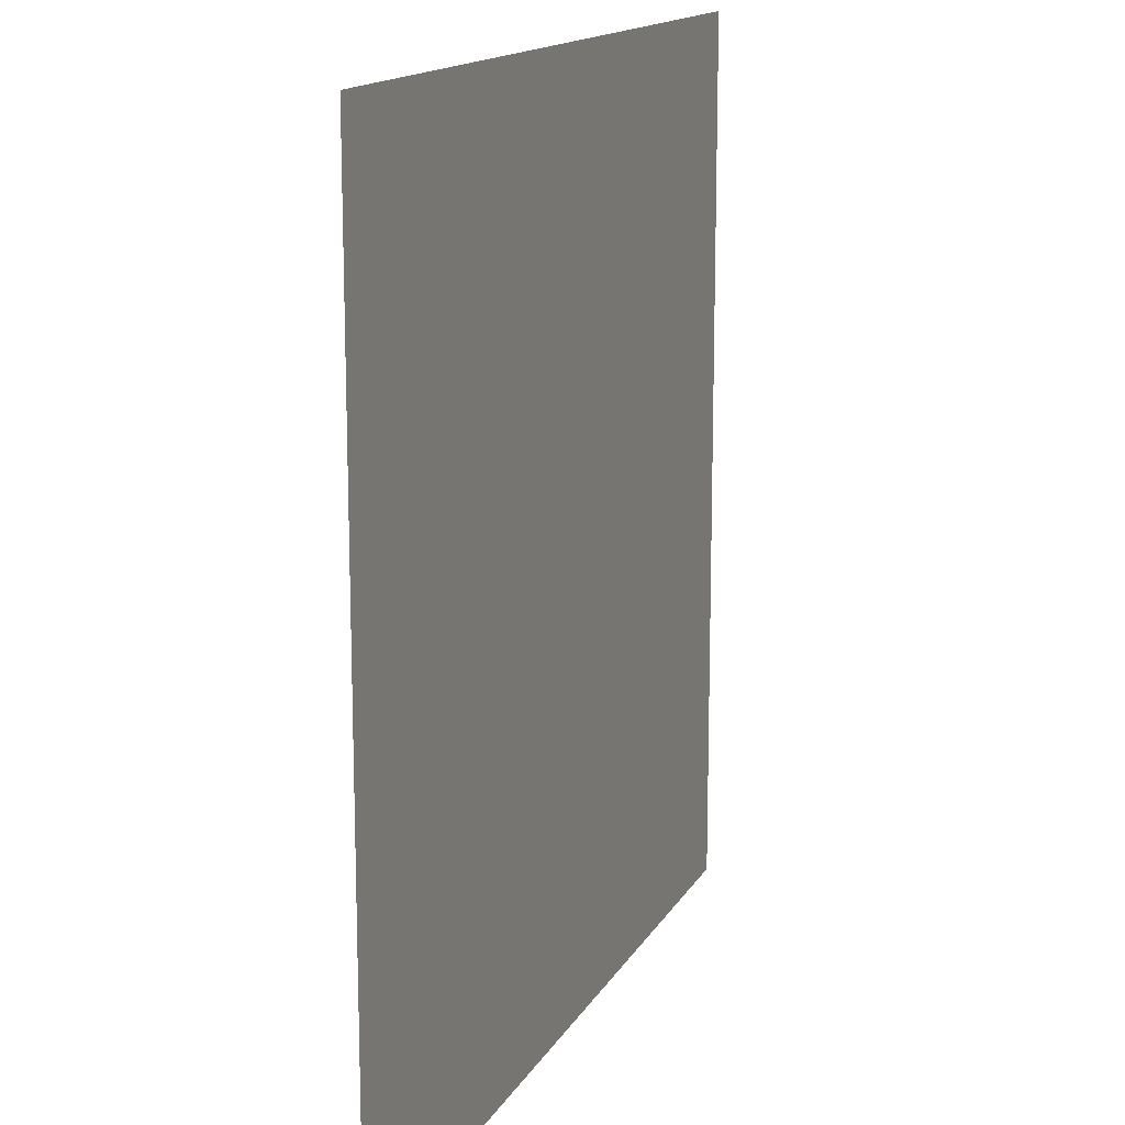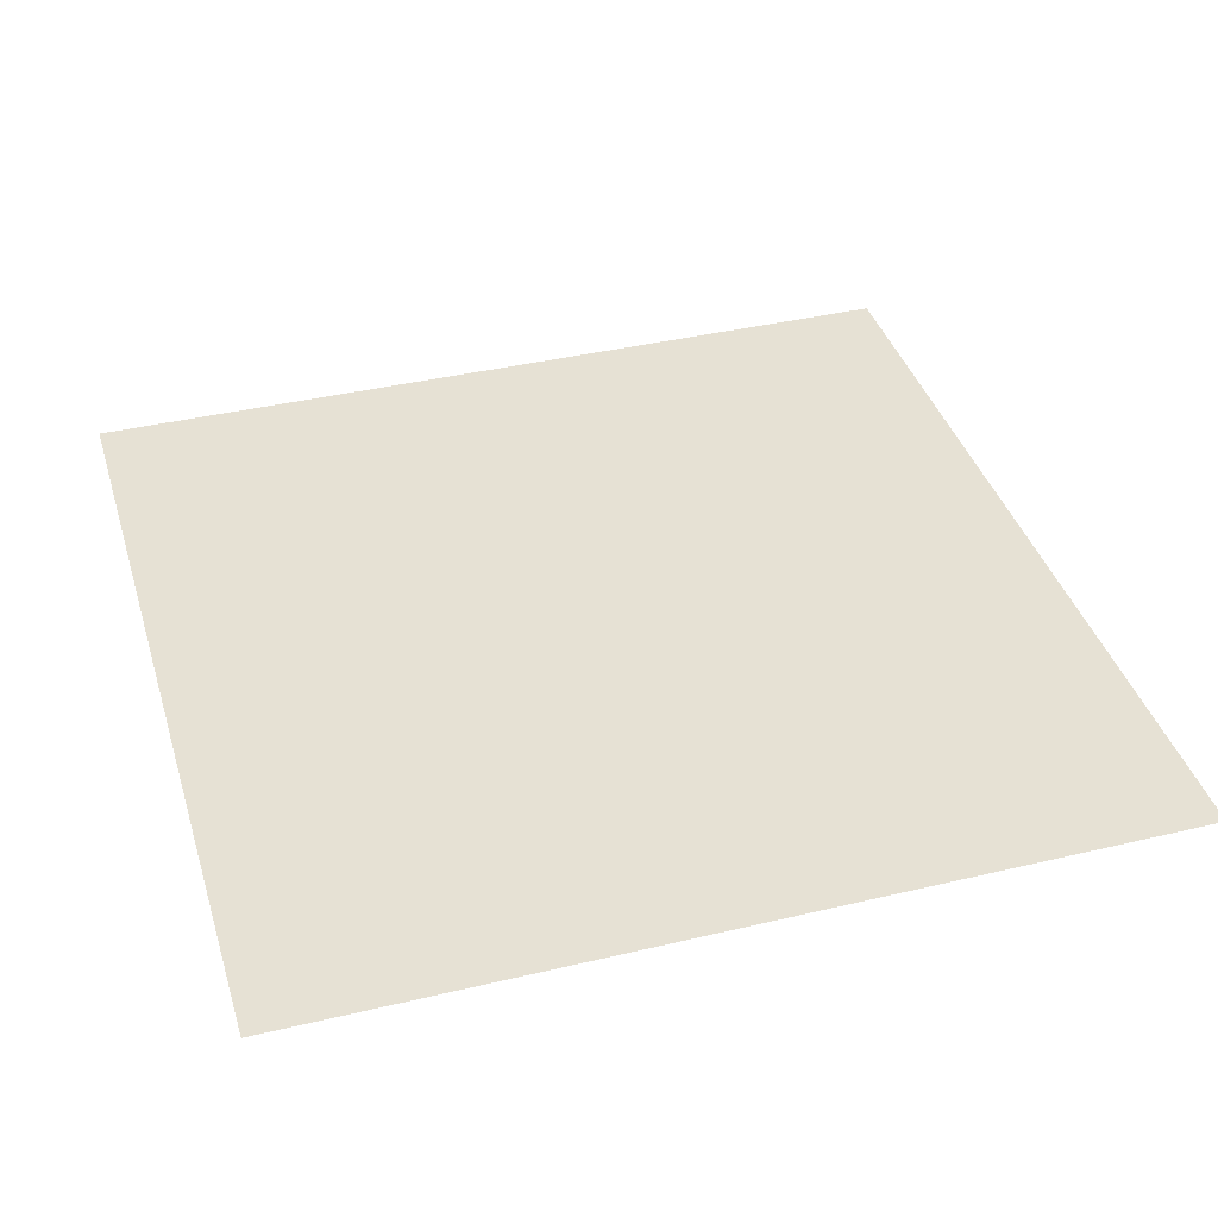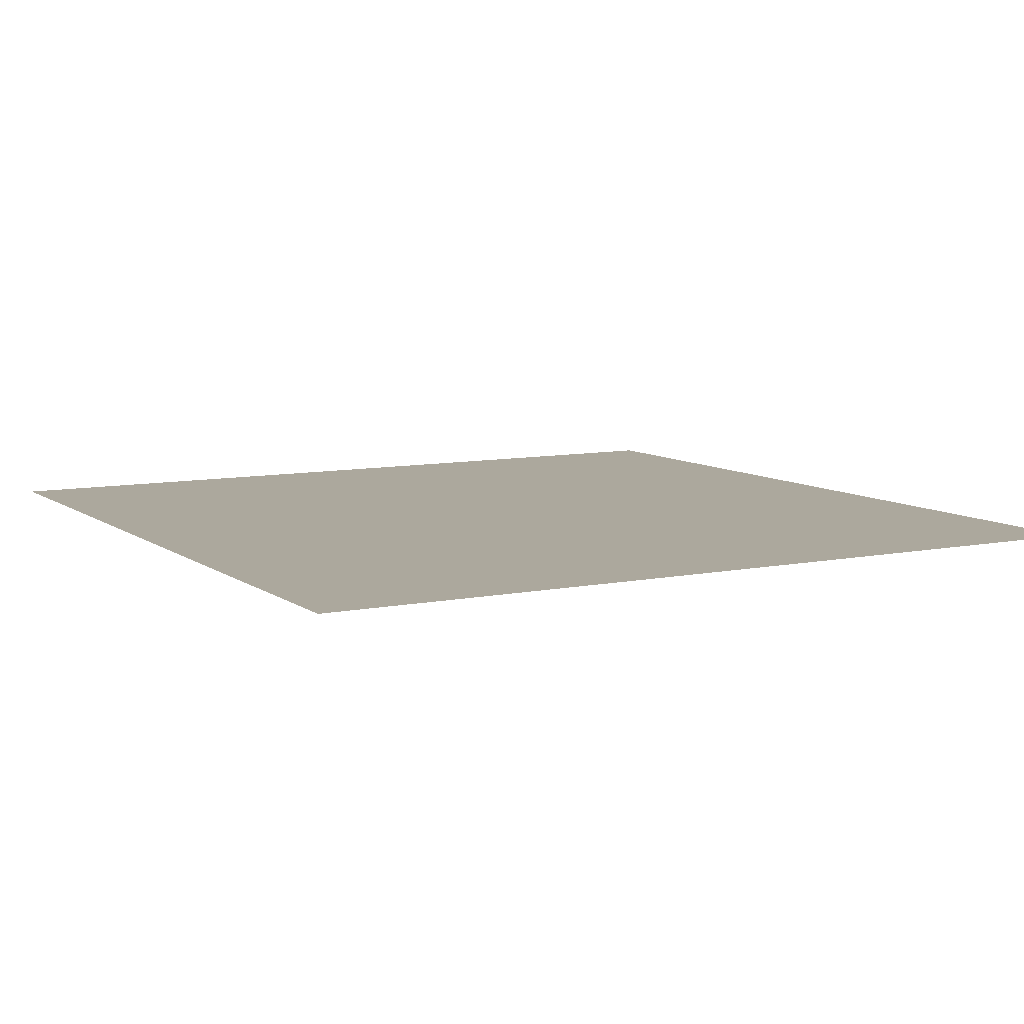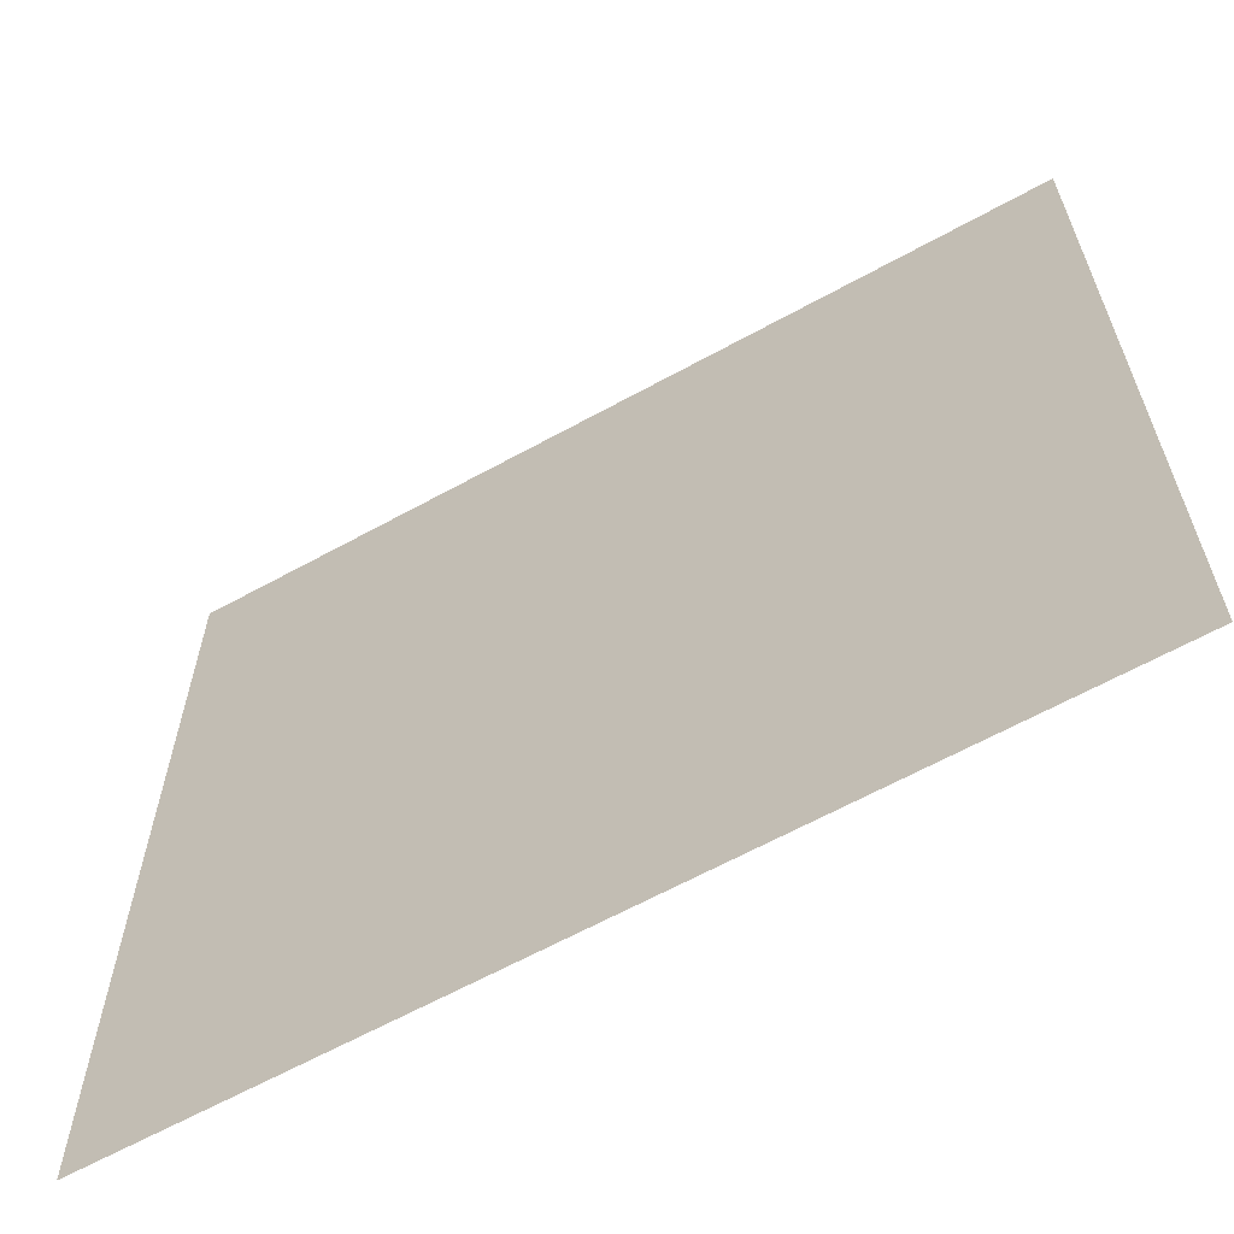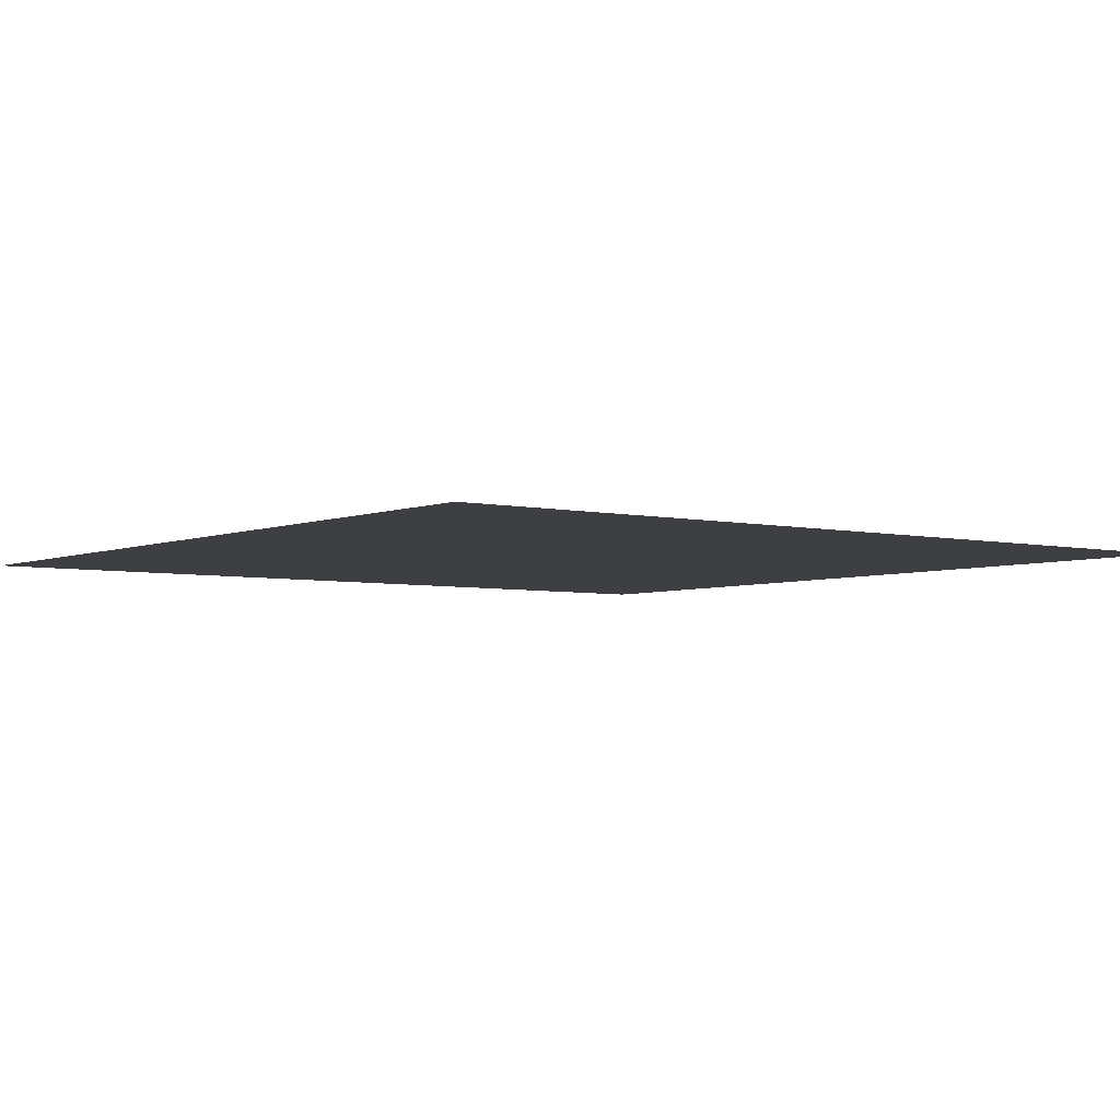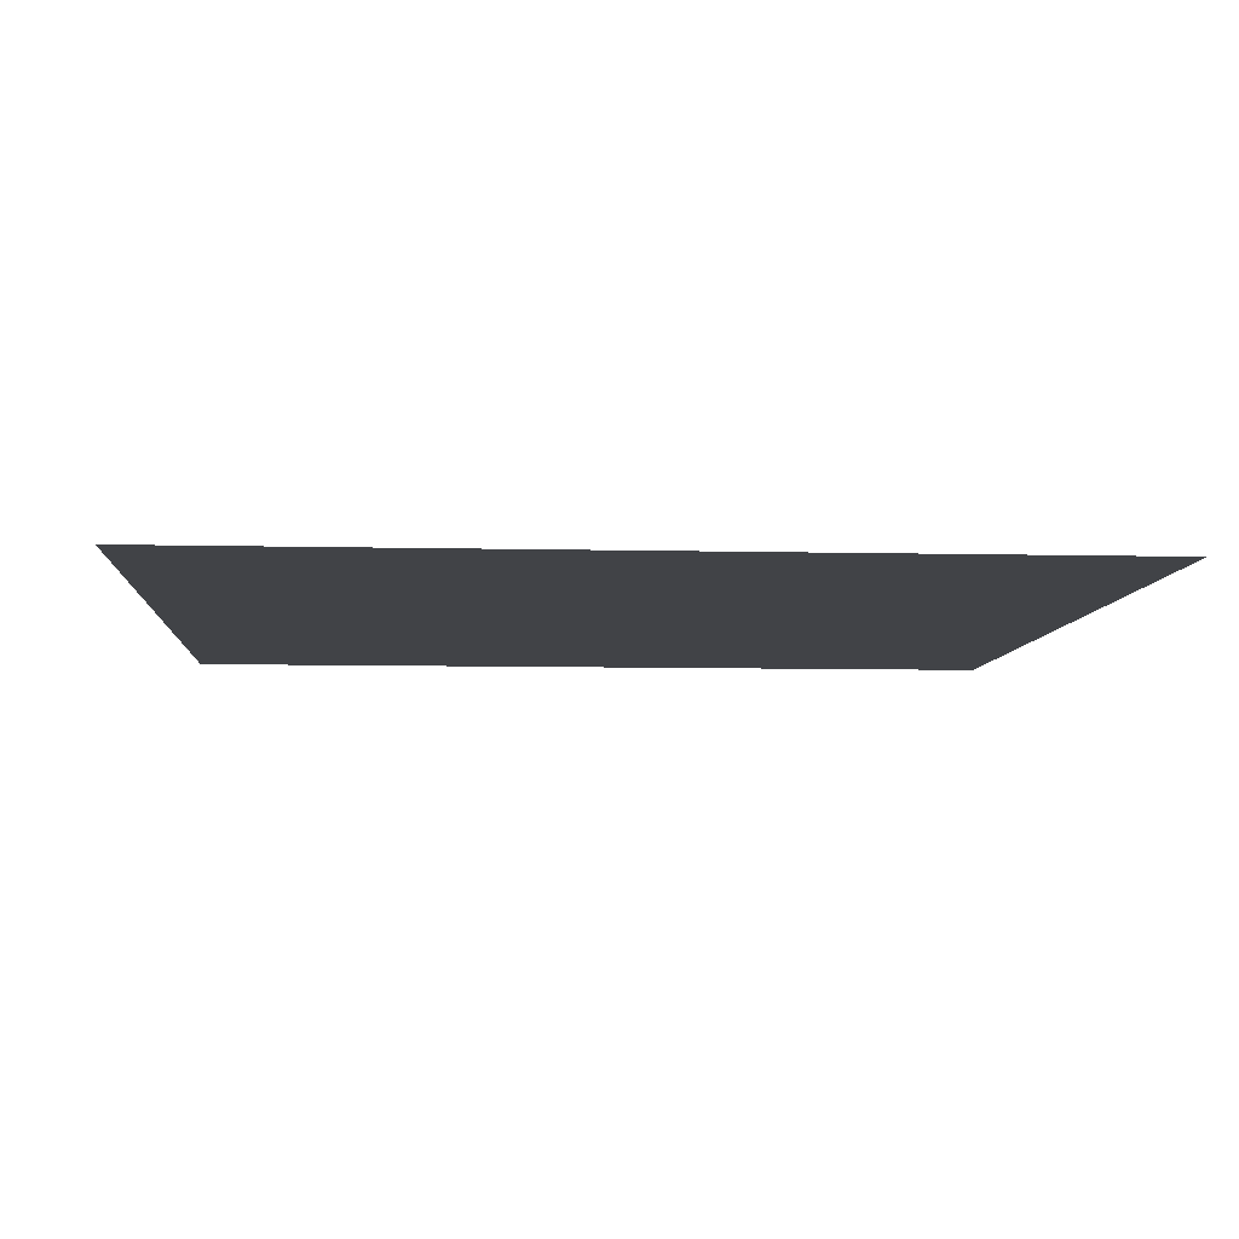
<metadata>
{"format":"obj","ext":"obj","renderer":"f3d","projection":"perspective","resolution":1024,"background":"white","views":[{"elev":14.8,"azim":-70.0,"up":"+Y"},{"elev":39.3,"azim":-106.5,"up":"+Z"},{"elev":8.6,"azim":60.9,"up":"+Z"},{"elev":-63.7,"azim":29.1,"up":"+Y"},{"elev":-4.3,"azim":142.7,"up":"+Z"},{"elev":-7.1,"azim":-94.2,"up":"+Z"}]}
</metadata>
<code>
o Plane
v 0.5 -0.5 -0
v -0.5 0.5 0
v -0.5 -0.5 -0
v 0.5 0.5 0
f 1 2 3
f 1 4 2

</code>
